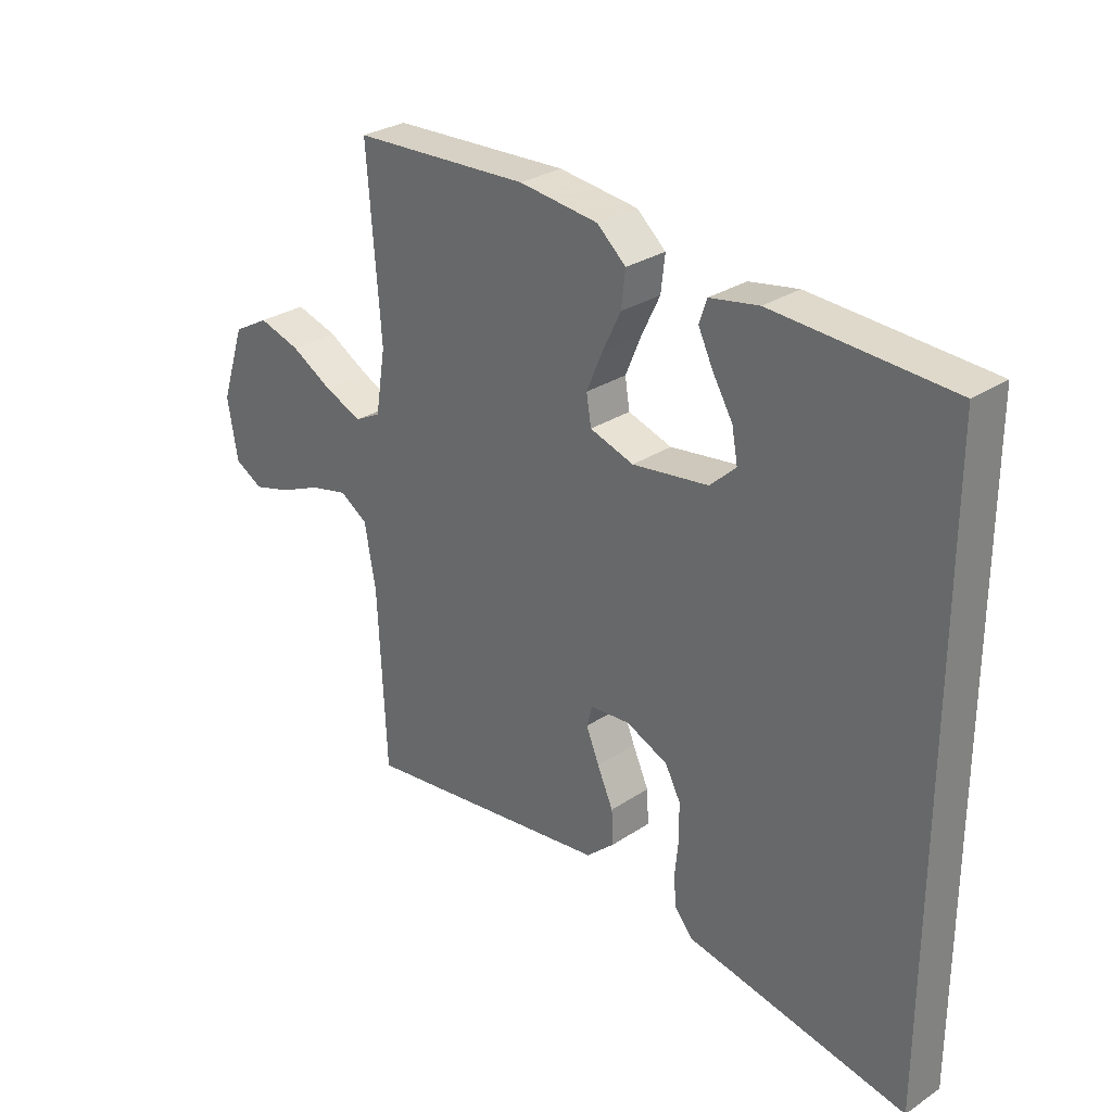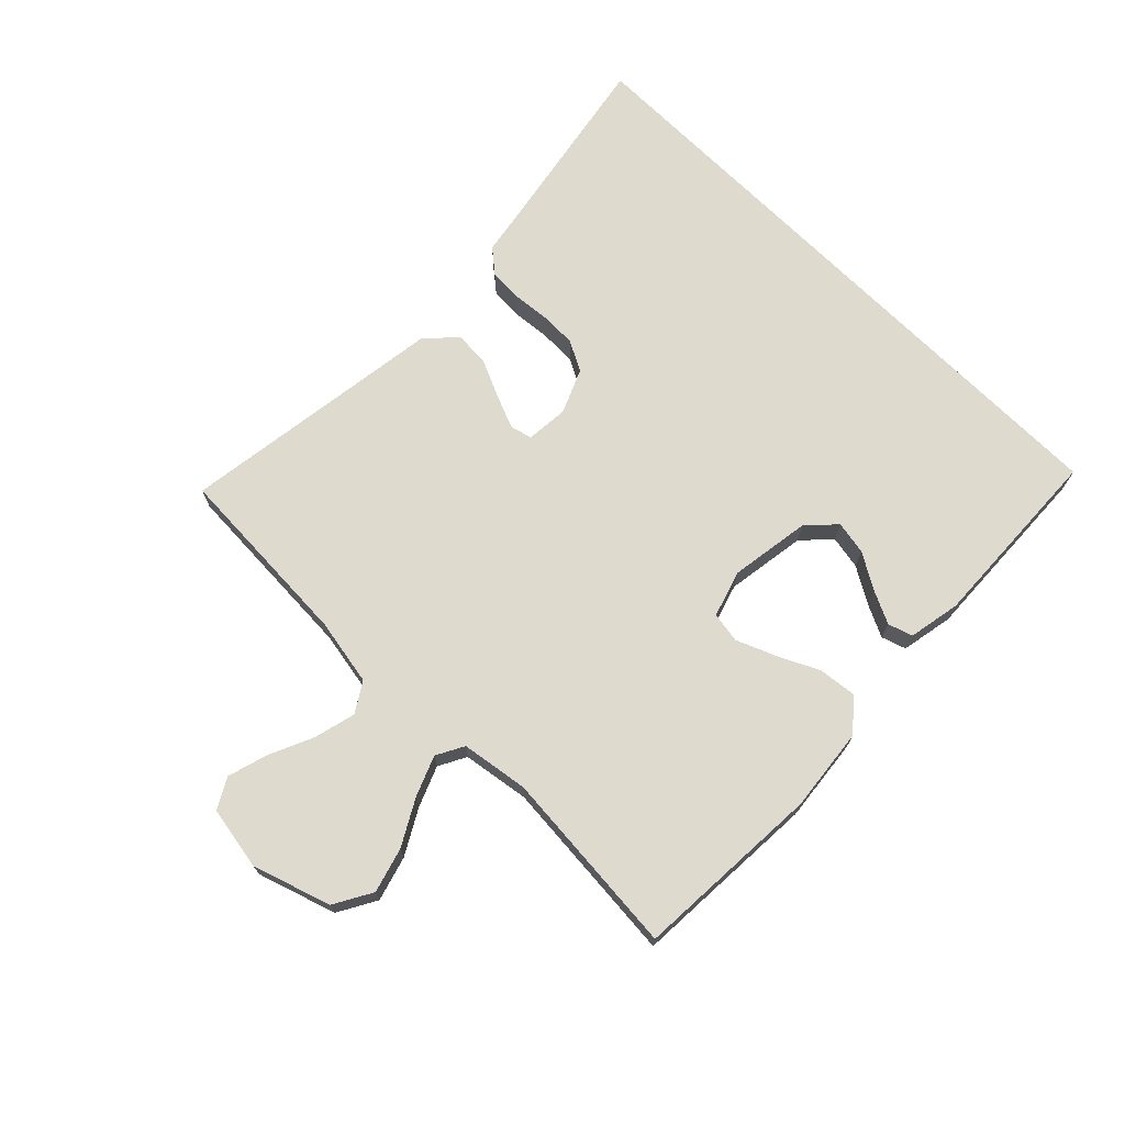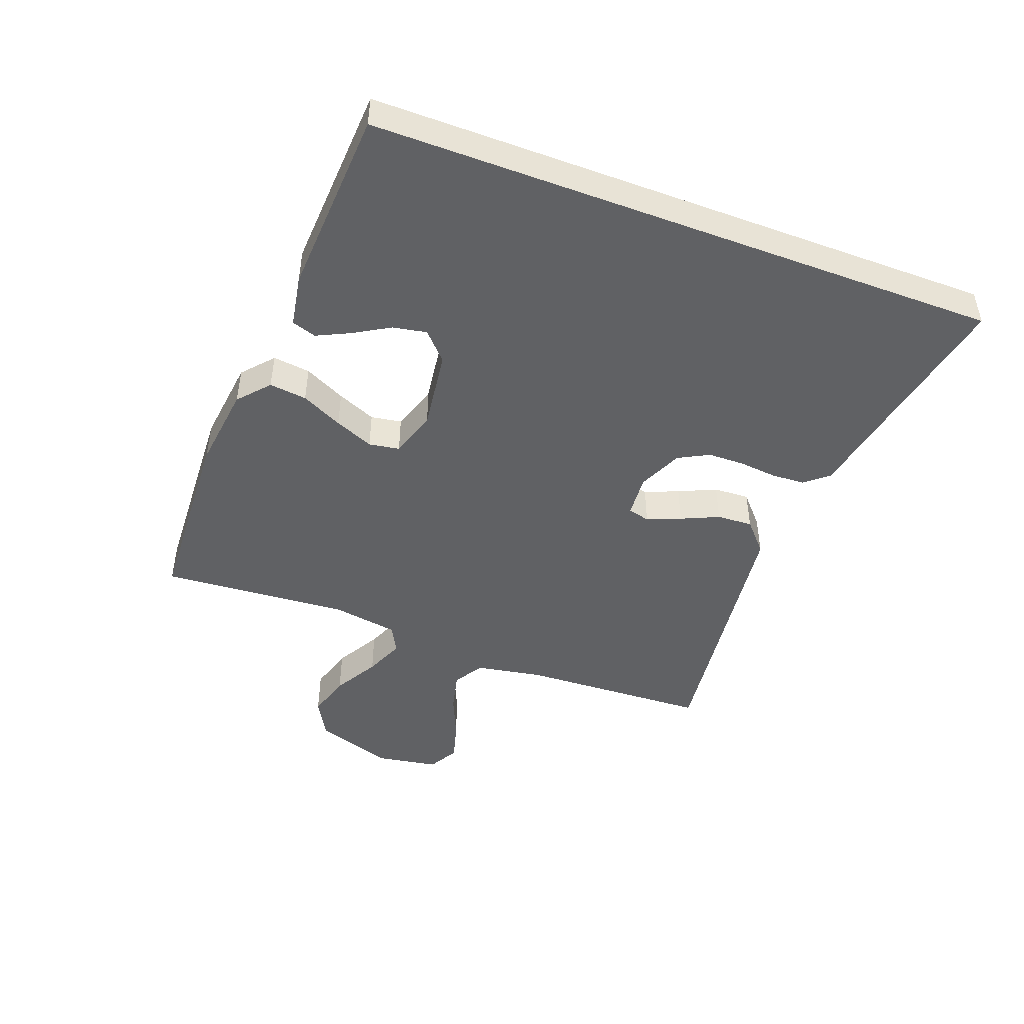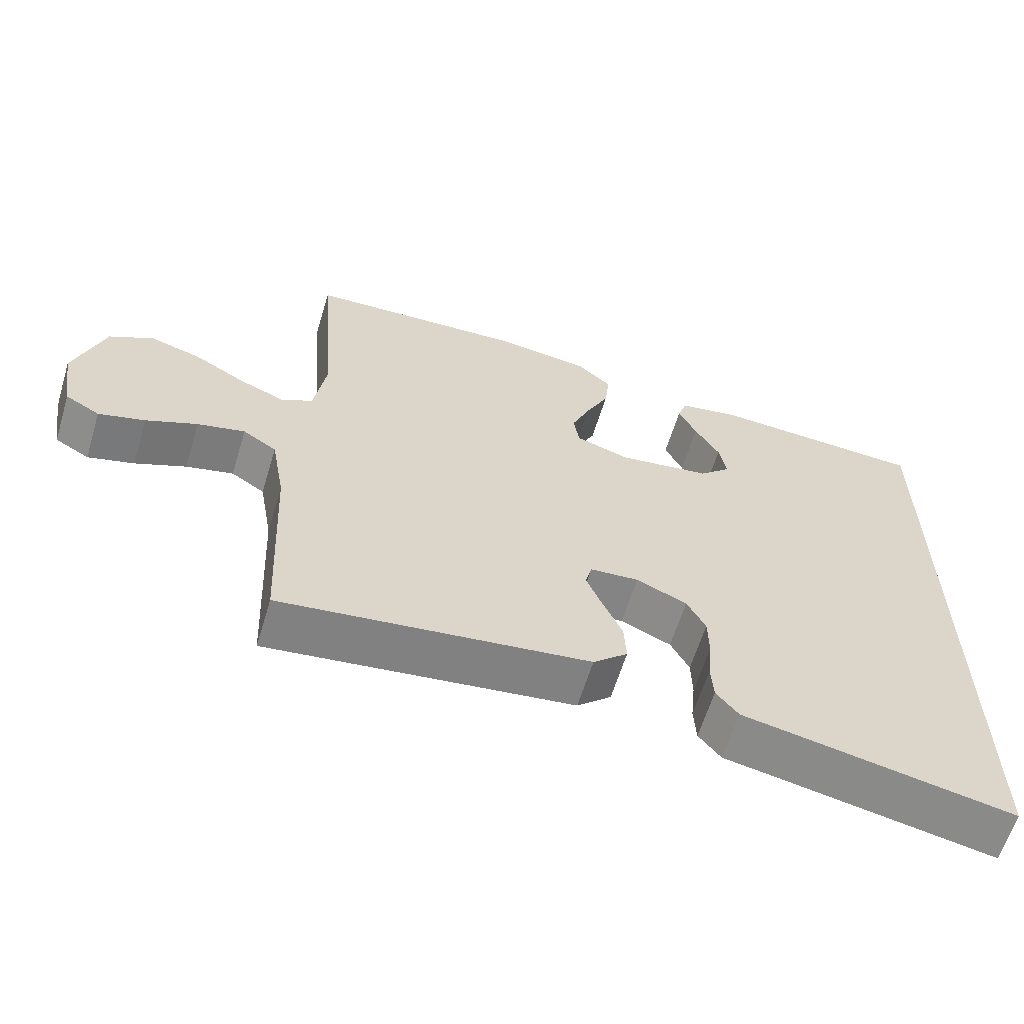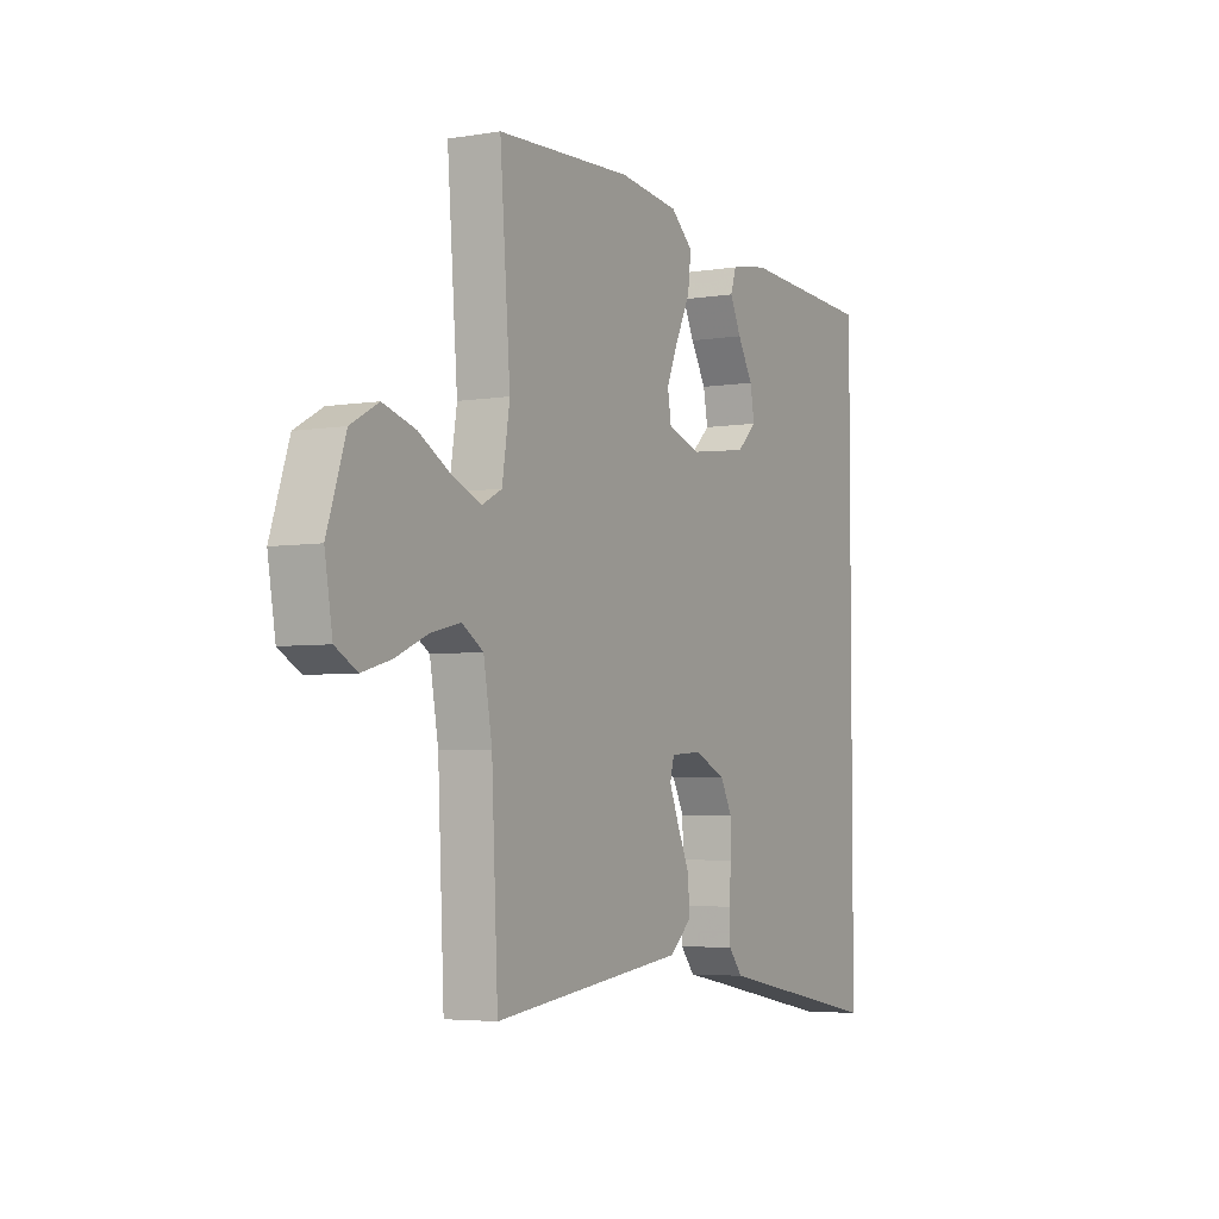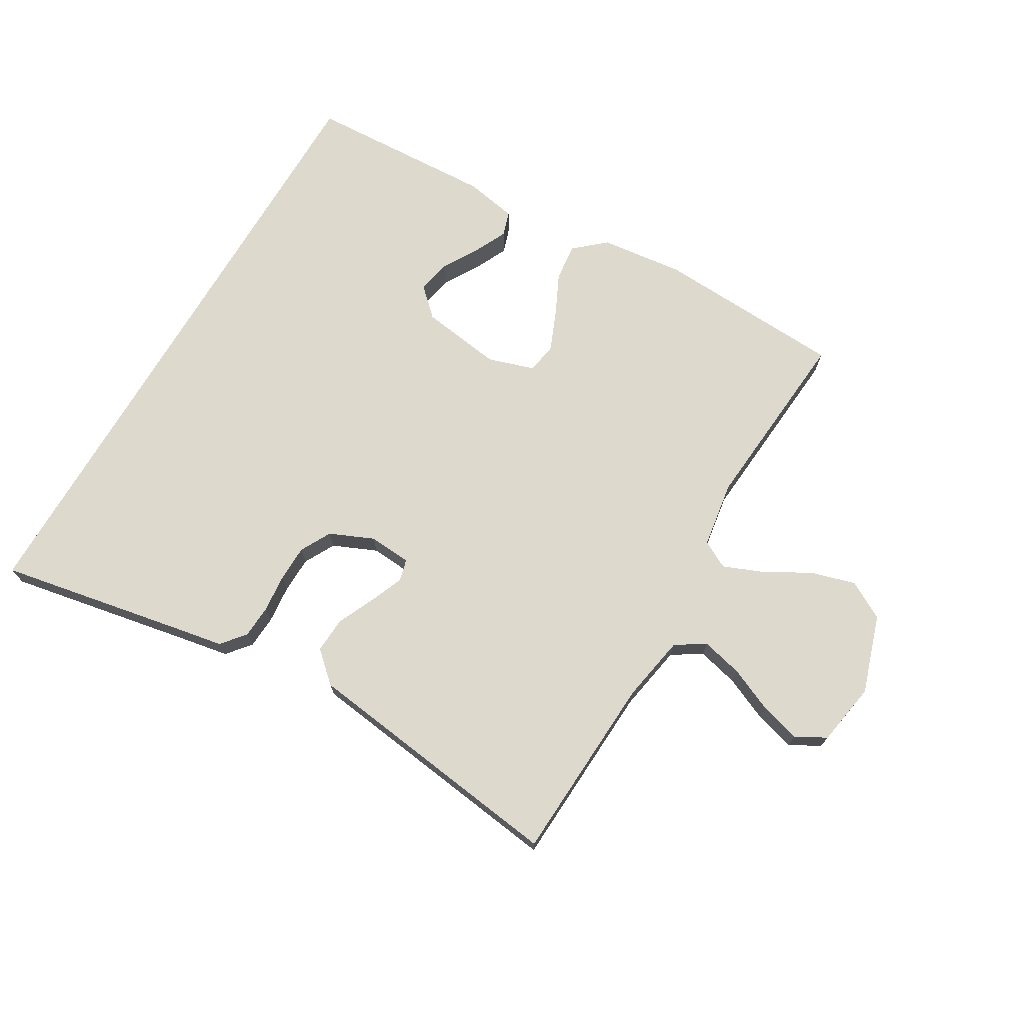
<metadata>
{"format":"obj","ext":"obj","renderer":"f3d","projection":"perspective","resolution":1024,"background":"white","views":[{"elev":29.1,"azim":45.6,"up":"+Z"},{"elev":71.1,"azim":-45.0,"up":"+Y"},{"elev":-47.0,"azim":69.4,"up":"+Y"},{"elev":-62.2,"azim":-16.9,"up":"+Z"},{"elev":-4.4,"azim":-61.8,"up":"+Z"},{"elev":71.9,"azim":-149.3,"up":"+Y"}]}
</metadata>
<code>
v -0.5 0.07 0.5
v -0.2 0.07 0.514
v -0.066 0.07 0.498
v -0.017 0.07 0.455
v -0.024 0.07 0.395
v -0.056 0.07 0.329
v -0.082 0.07 0.267
v -0.074 0.07 0.218
v 0 0.07 0.194
v 0.129 0.07 0.212
v 0.173 0.07 0.253
v 0.163 0.07 0.307
v 0.129 0.07 0.365
v 0.104 0.07 0.417
v 0.117 0.07 0.456
v 0.2 0.07 0.471
v 0.5 0.07 0.455
v 0.5 0.07 -0.554
v 0.2 0.07 -0.496
v 0.125 0.07 -0.482
v 0.094 0.07 -0.444
v 0.091 0.07 -0.391
v 0.097 0.07 -0.331
v 0.096 0.07 -0.272
v 0.07 0.07 -0.223
v 0 0.07 -0.192
v -0.068 0.07 -0.197
v -0.077 0.07 -0.232
v -0.055 0.07 -0.286
v -0.028 0.07 -0.346
v -0.025 0.07 -0.403
v -0.073 0.07 -0.446
v -0.2 0.07 -0.462
v -0.5 0.07 -0.5
v -0.514 0.07 -0.2
v -0.533 0.07 -0.093
v -0.58 0.07 -0.063
v -0.646 0.07 -0.079
v -0.717 0.07 -0.11
v -0.781 0.07 -0.128
v -0.829 0.07 -0.101
v -0.846 0.07 0
v -0.805 0.07 0.124
v -0.744 0.07 0.158
v -0.673 0.07 0.137
v -0.601 0.07 0.096
v -0.538 0.07 0.07
v -0.494 0.07 0.093
v -0.477 0.07 0.2
v -0.5 0 0.5
v -0.2 0 0.514
v -0.066 0 0.498
v -0.017 0 0.455
v -0.024 0 0.395
v -0.056 0 0.329
v -0.082 0 0.267
v -0.074 0 0.218
v 0 0 0.194
v 0.129 0 0.212
v 0.173 0 0.253
v 0.163 0 0.307
v 0.129 0 0.365
v 0.104 0 0.417
v 0.117 0 0.456
v 0.2 0 0.471
v 0.5 0 0.455
v 0.5 0 -0.554
v 0.2 0 -0.496
v 0.125 0 -0.482
v 0.094 0 -0.444
v 0.091 0 -0.391
v 0.097 0 -0.331
v 0.096 0 -0.272
v 0.07 0 -0.223
v 0 0 -0.192
v -0.068 0 -0.197
v -0.077 0 -0.232
v -0.055 0 -0.286
v -0.028 0 -0.346
v -0.025 0 -0.403
v -0.073 0 -0.446
v -0.2 0 -0.462
v -0.5 0 -0.5
v -0.514 0 -0.2
v -0.533 0 -0.093
v -0.58 0 -0.063
v -0.646 0 -0.079
v -0.717 0 -0.11
v -0.781 0 -0.128
v -0.829 0 -0.101
v -0.846 0 0
v -0.805 0 0.124
v -0.744 0 0.158
v -0.673 0 0.137
v -0.601 0 0.096
v -0.538 0 0.07
v -0.494 0 0.093
v -0.477 0 0.2
f 44 45 46
f 43 44 46
f 42 43 46
f 41 42 46
f 40 41 46
f 39 40 46
f 38 39 46
f 37 38 46 47
f 36 37 47 48
f 33 34 35
f 35 36 48
f 33 35 48
f 32 33 48
f 31 32 48
f 30 31 48
f 29 30 48
f 21 22 23
f 20 21 23
f 19 20 23
f 19 23 24
f 18 19 24
f 17 18 24 25
f 15 16 17
f 14 15 17
f 13 14 17
f 12 13 17
f 11 12 17
f 17 25 26
f 11 17 26
f 10 11 26
f 4 5 6
f 3 4 6
f 2 3 6
f 1 2 6
f 49 1 6
f 49 6 7
f 28 29 48 49
f 49 7 8
f 28 49 8
f 27 28 8
f 9 10 26 27
f 8 9 27
f 95 94 93
f 95 93 92
f 95 92 91
f 95 91 90
f 95 90 89
f 95 89 88
f 95 88 87
f 96 95 87 86
f 97 96 86 85
f 84 83 82
f 97 85 84
f 97 84 82
f 97 82 81
f 97 81 80
f 97 80 79
f 97 79 78
f 72 71 70
f 72 70 69
f 72 69 68
f 73 72 68
f 73 68 67
f 74 73 67 66
f 66 65 64
f 66 64 63
f 66 63 62
f 66 62 61
f 66 61 60
f 75 74 66
f 75 66 60
f 75 60 59
f 55 54 53
f 55 53 52
f 55 52 51
f 55 51 50
f 55 50 98
f 56 55 98
f 98 97 78 77
f 57 56 98
f 57 98 77
f 57 77 76
f 76 75 59 58
f 76 58 57
f 1 50 51 2
f 2 51 52 3
f 3 52 53 4
f 4 53 54 5
f 5 54 55 6
f 6 55 56 7
f 7 56 57 8
f 8 57 58 9
f 9 58 59 10
f 10 59 60 11
f 11 60 61 12
f 12 61 62 13
f 13 62 63 14
f 14 63 64 15
f 15 64 65 16
f 16 65 66 17
f 17 66 67 18
f 18 67 68 19
f 19 68 69 20
f 20 69 70 21
f 21 70 71 22
f 22 71 72 23
f 23 72 73 24
f 24 73 74 25
f 25 74 75 26
f 26 75 76 27
f 27 76 77 28
f 28 77 78 29
f 29 78 79 30
f 30 79 80 31
f 31 80 81 32
f 32 81 82 33
f 33 82 83 34
f 34 83 84 35
f 35 84 85 36
f 36 85 86 37
f 37 86 87 38
f 38 87 88 39
f 39 88 89 40
f 40 89 90 41
f 41 90 91 42
f 42 91 92 43
f 43 92 93 44
f 44 93 94 45
f 45 94 95 46
f 46 95 96 47
f 47 96 97 48
f 48 97 98 49
f 49 98 50 1

</code>
